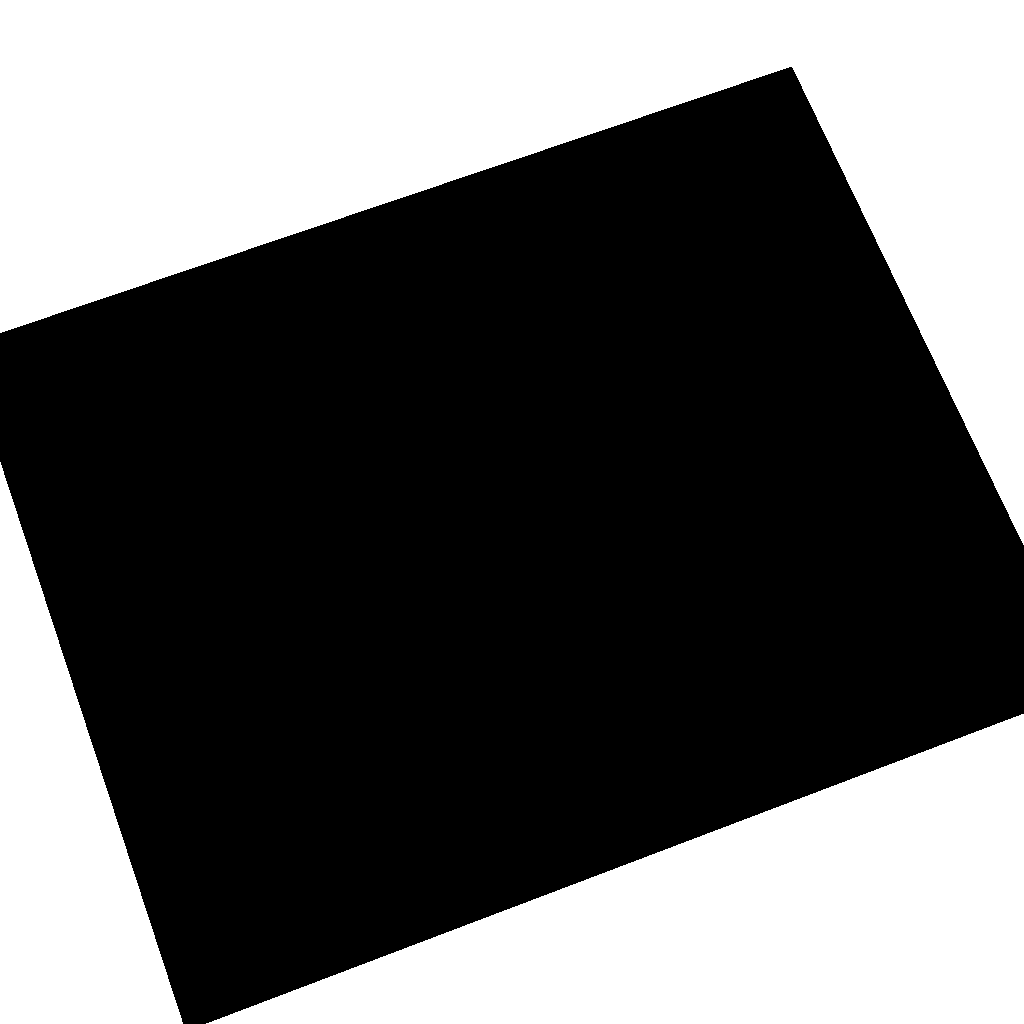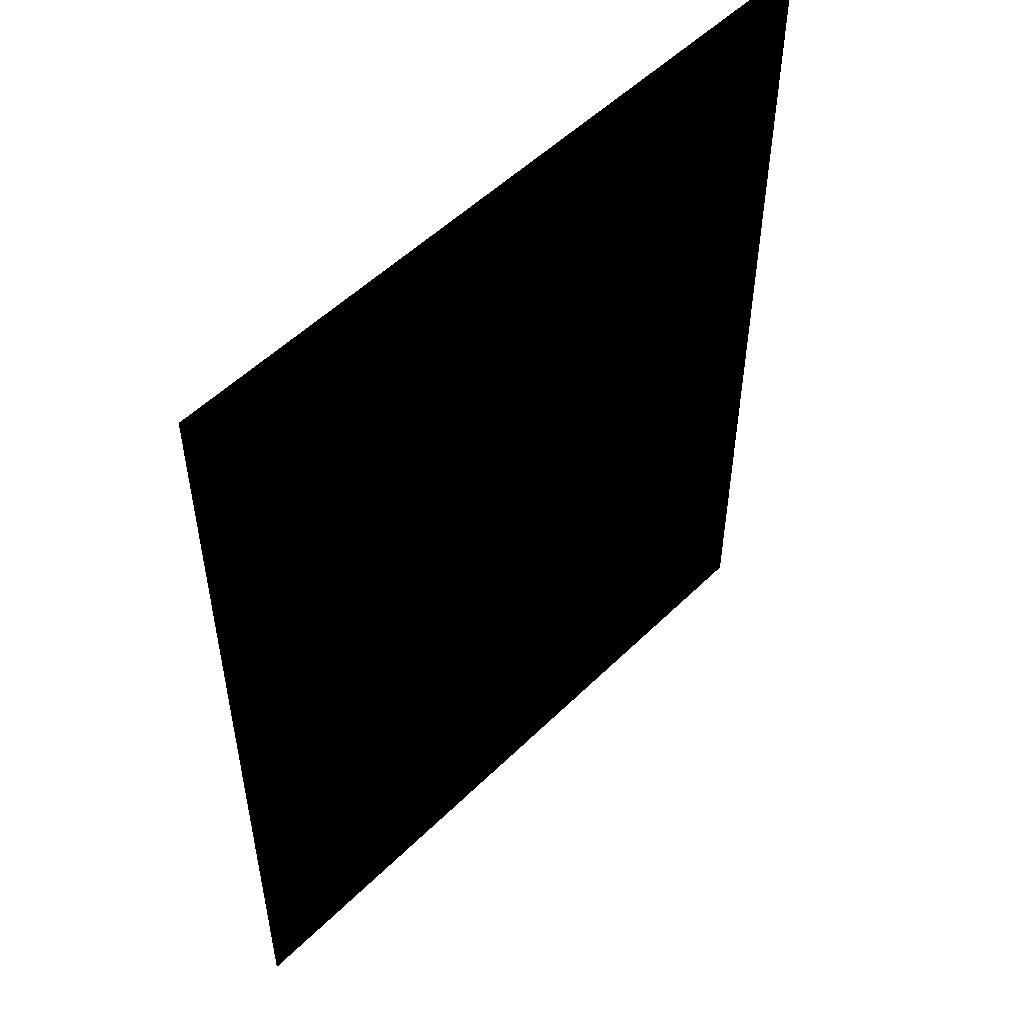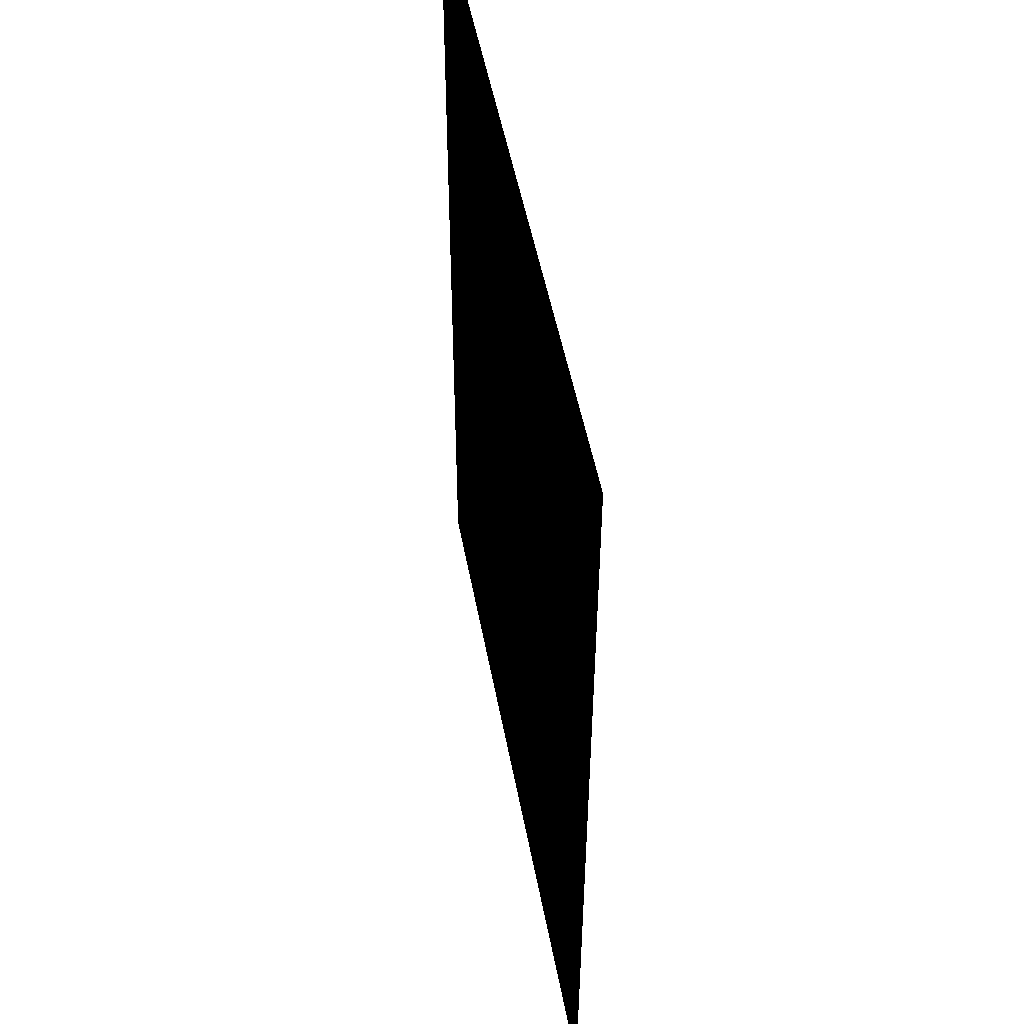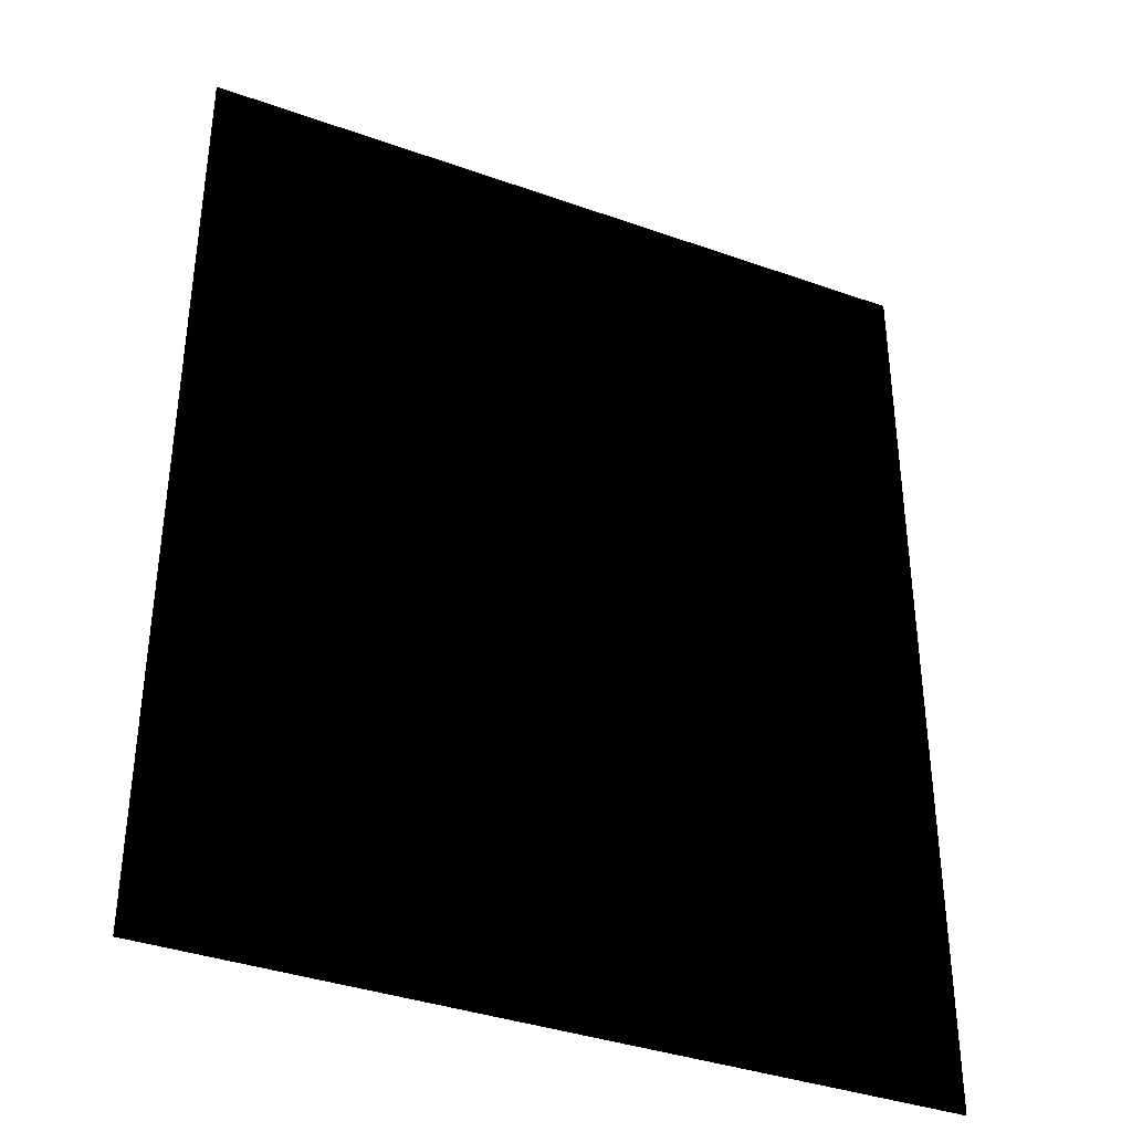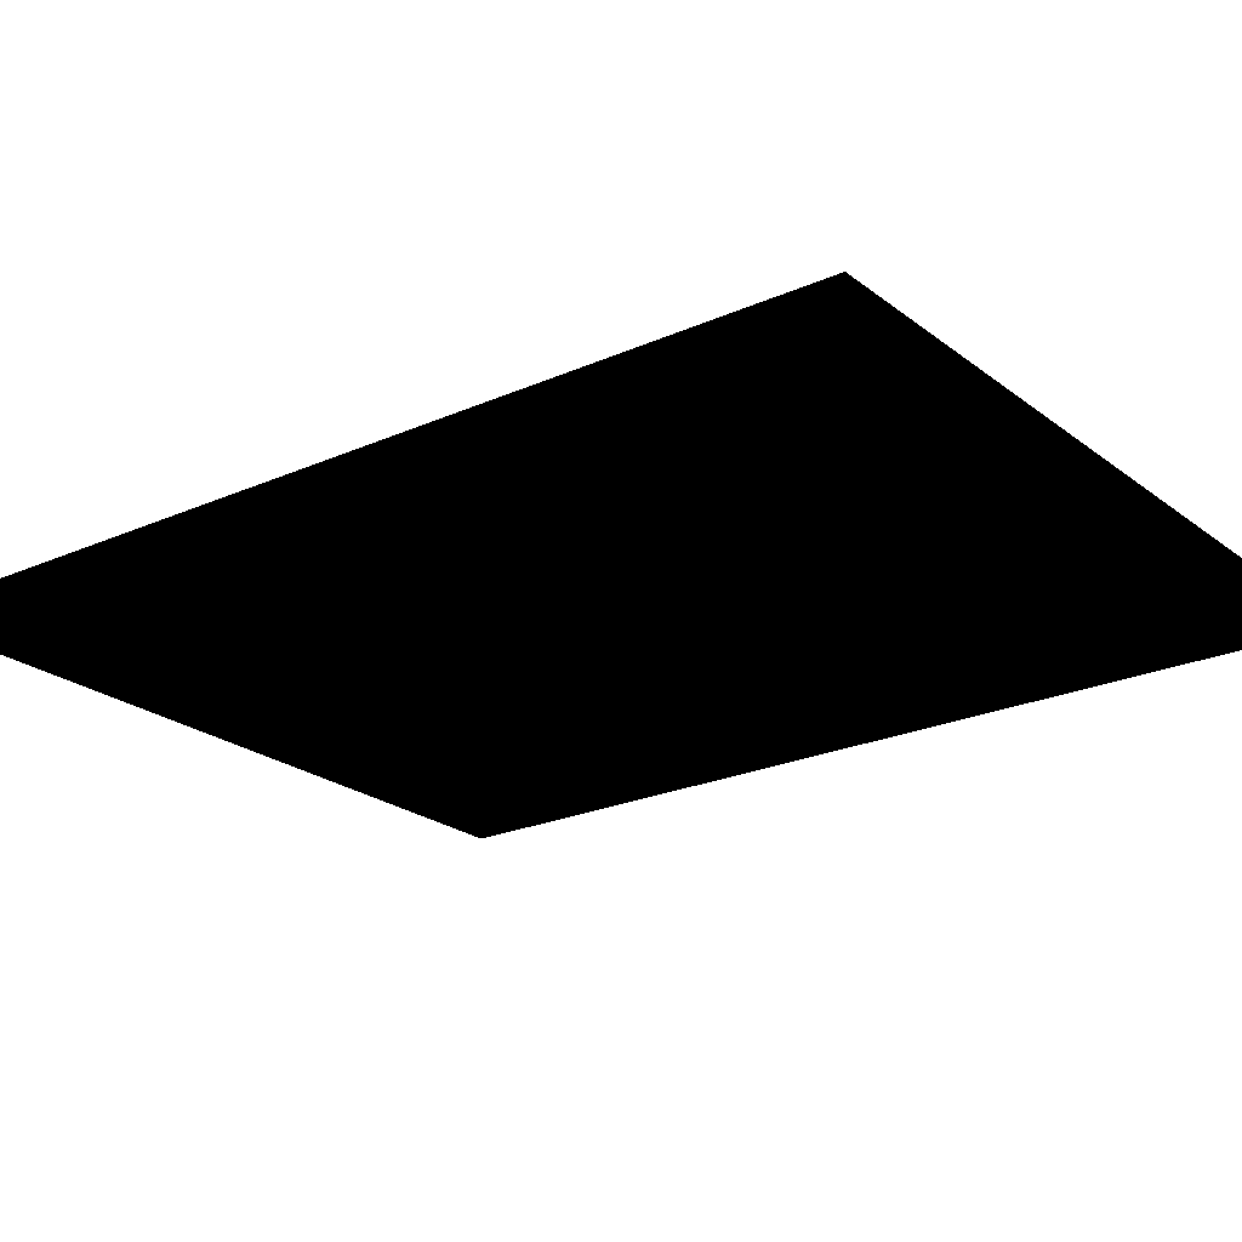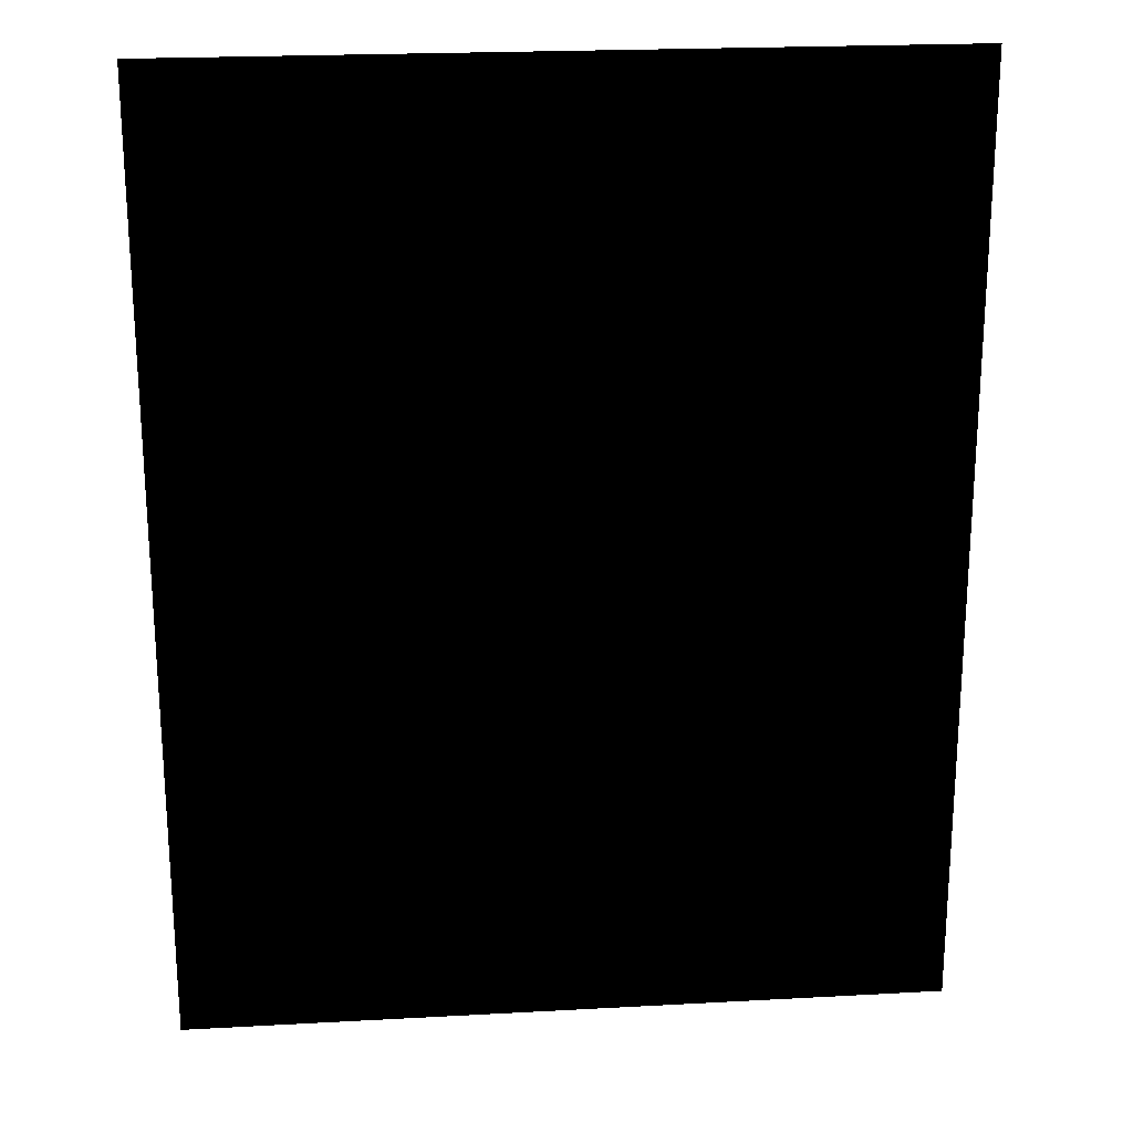
<metadata>
{"format":"obj","ext":"obj","renderer":"f3d","projection":"perspective","resolution":1024,"background":"white","views":[{"elev":69.9,"azim":69.2,"up":"+Y"},{"elev":52.6,"azim":-46.4,"up":"+Z"},{"elev":50.5,"azim":-100.5,"up":"+Z"},{"elev":-37.2,"azim":155.4,"up":"+Z"},{"elev":-22.6,"azim":-52.5,"up":"+Y"},{"elev":21.8,"azim":174.5,"up":"+Z"}]}
</metadata>
<code>
o 平面
v -200 0 480
v 200 0 480
v -200 0 -20
v 200 0 -20
f 2 3 1
f 2 4 3

</code>
